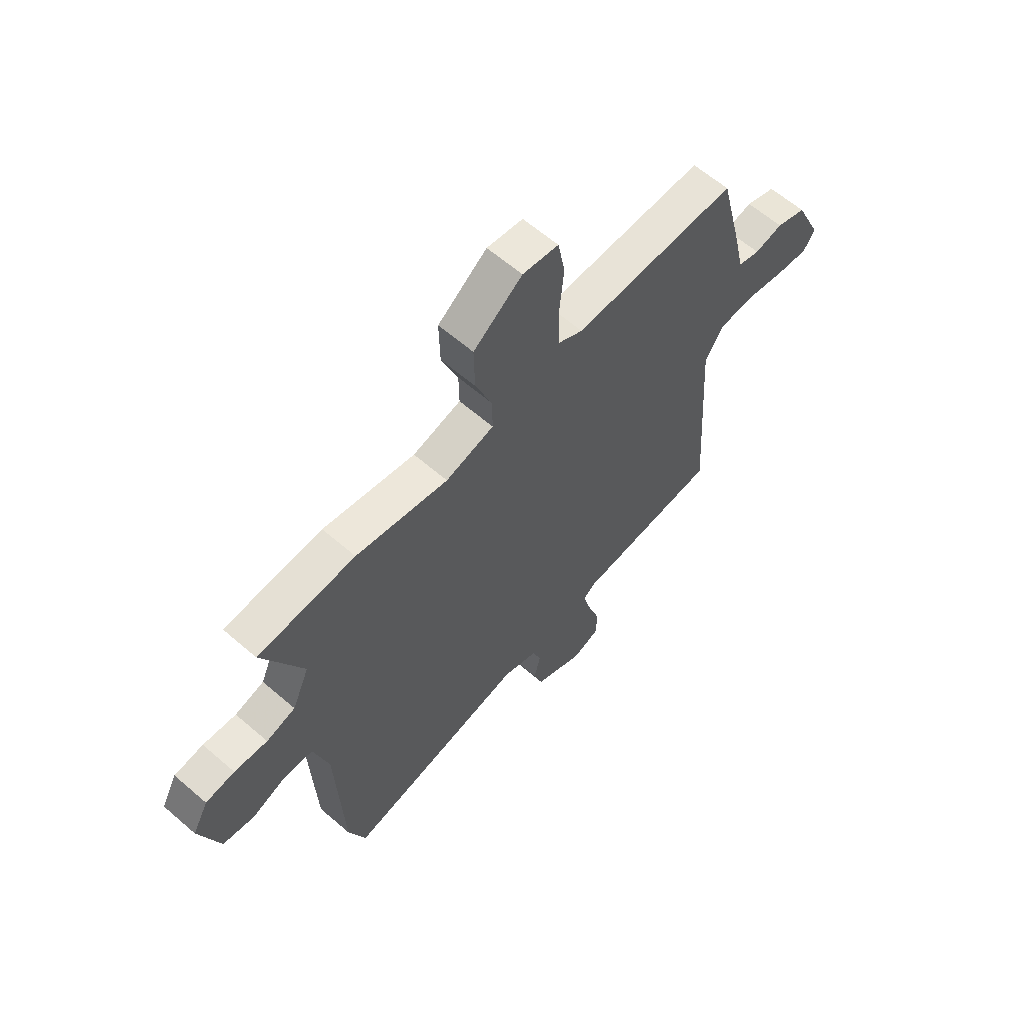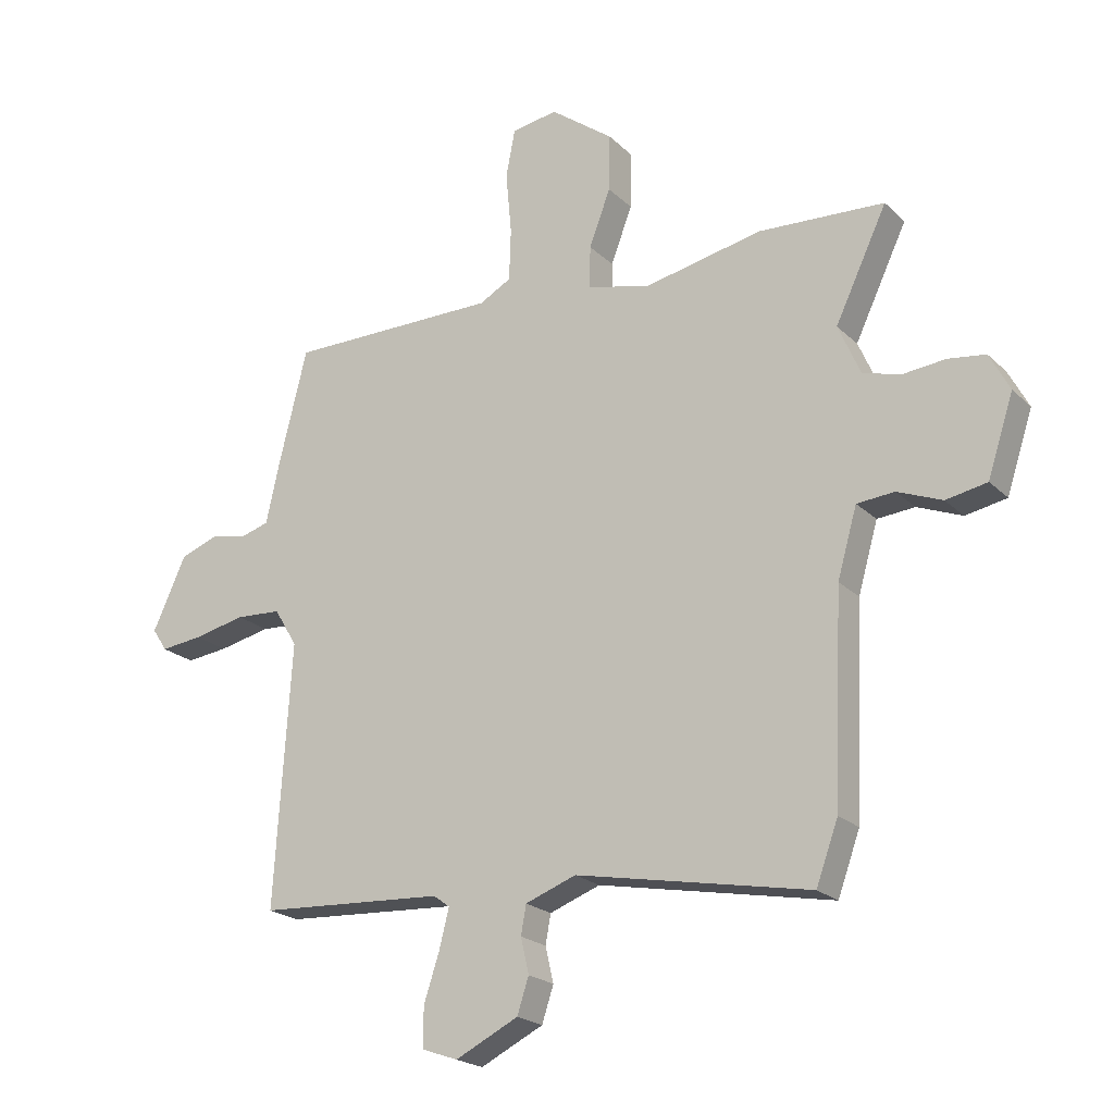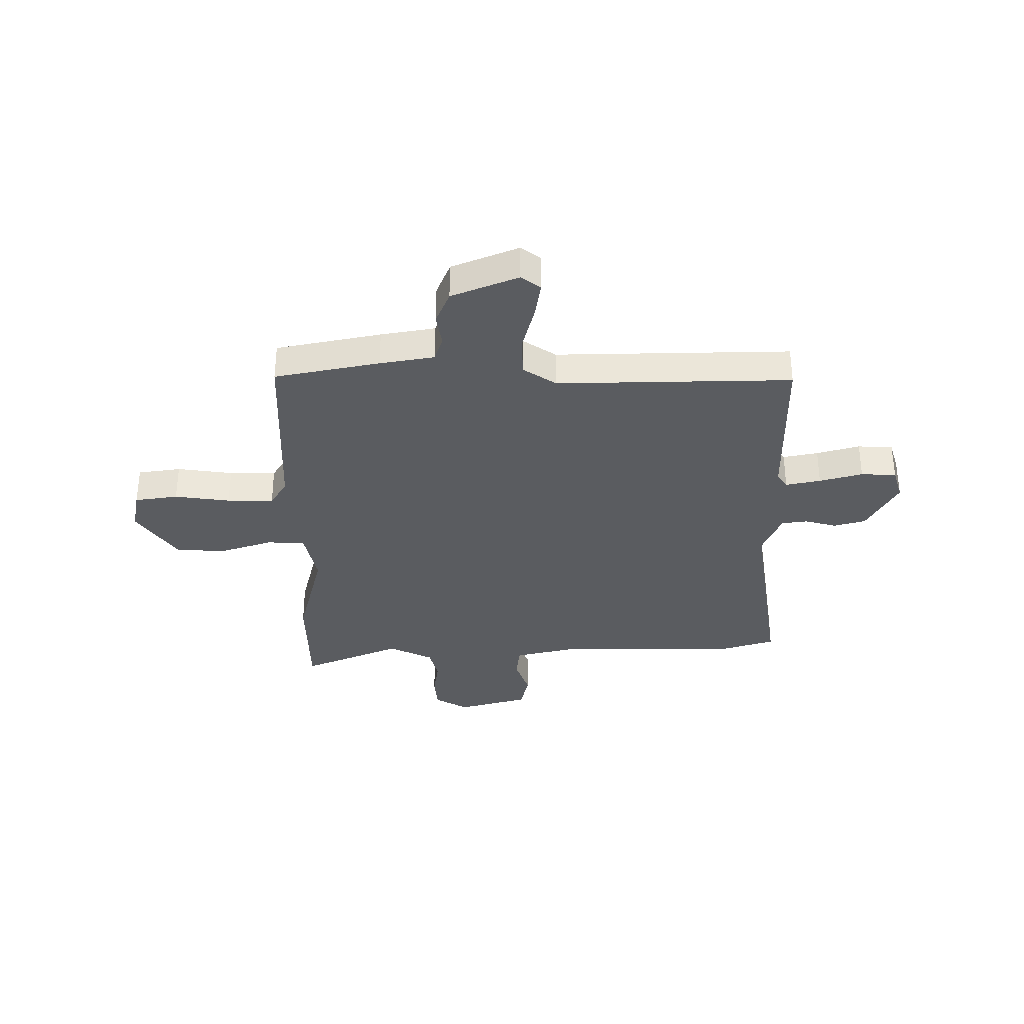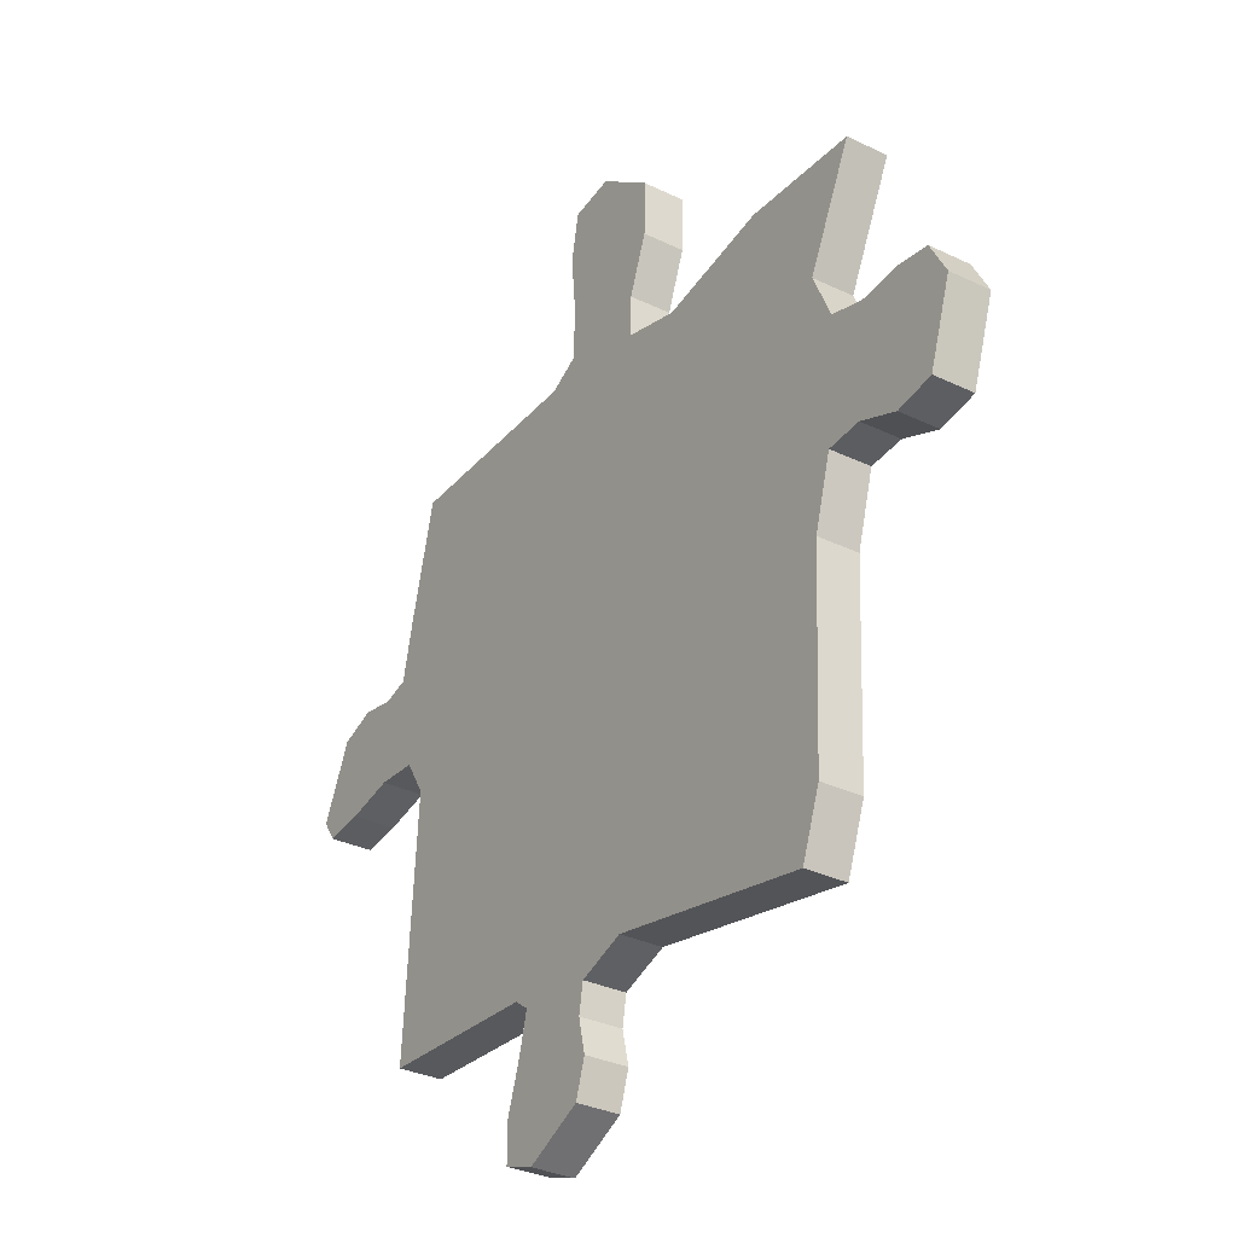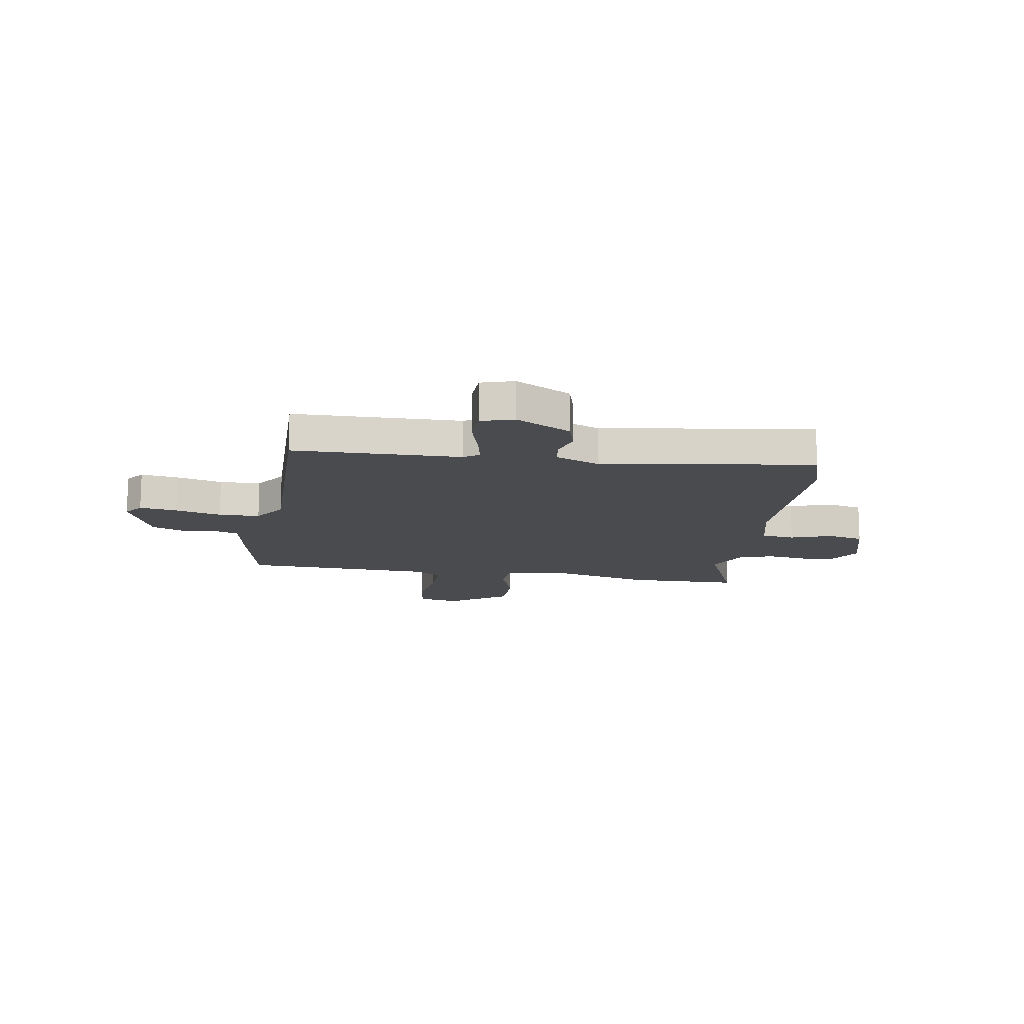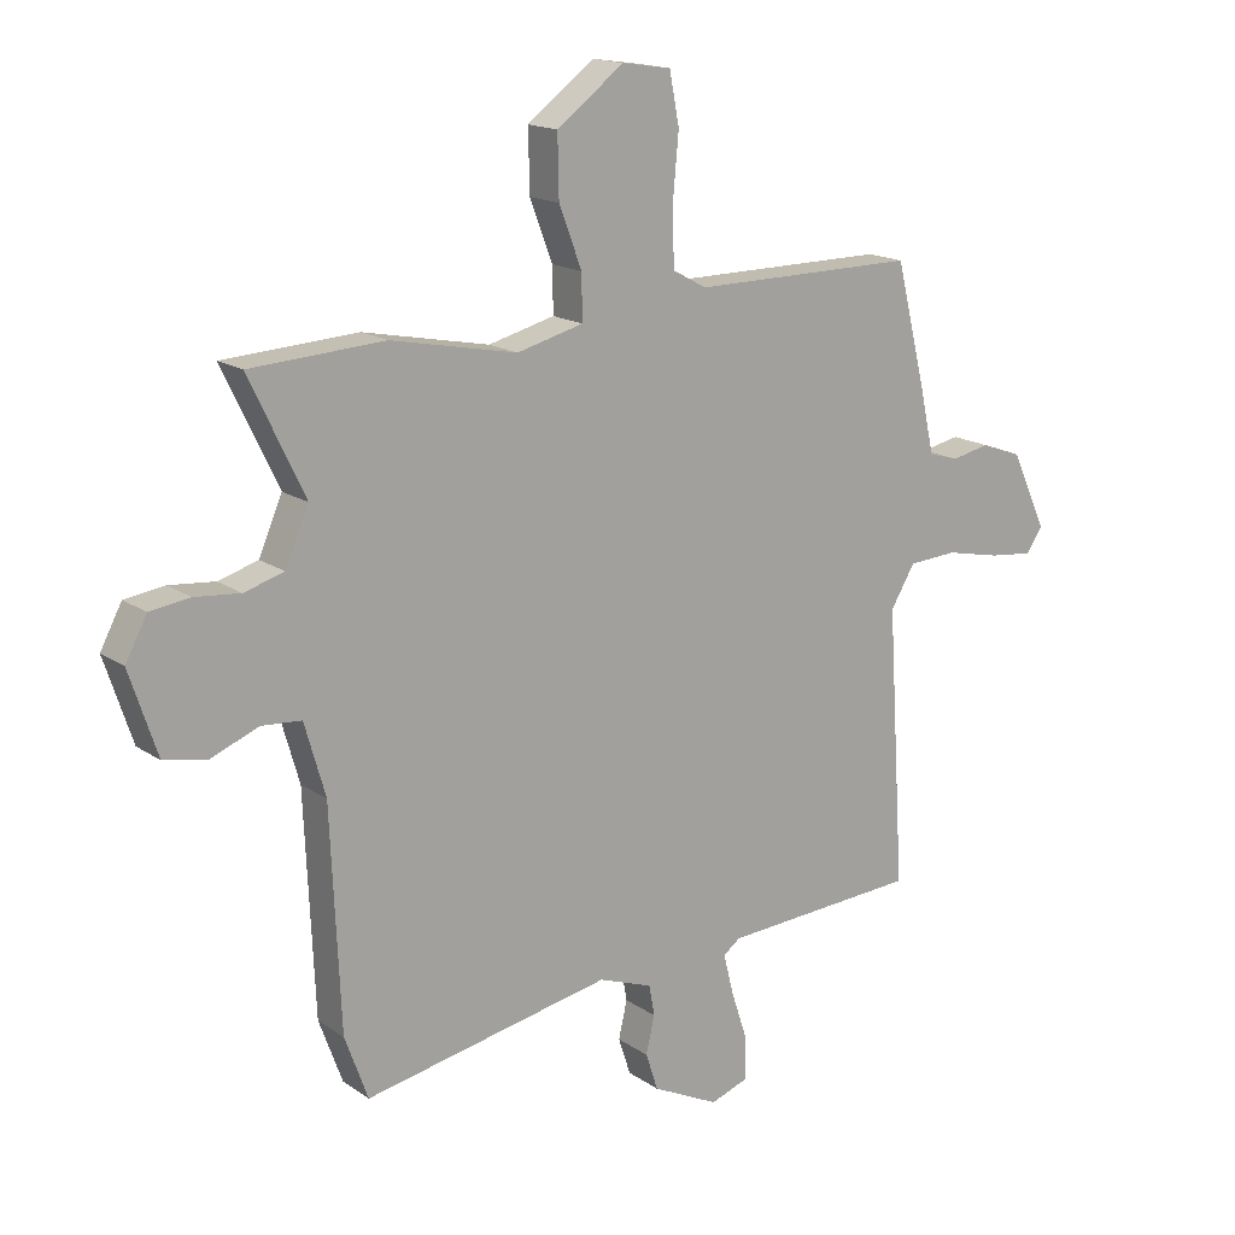
<metadata>
{"format":"obj","ext":"obj","renderer":"f3d","projection":"perspective","resolution":1024,"background":"white","views":[{"elev":61.7,"azim":-48.6,"up":"+Z"},{"elev":-21.5,"azim":-147.9,"up":"+Z"},{"elev":-34.0,"azim":87.6,"up":"+Y"},{"elev":-32.6,"azim":-123.7,"up":"+Z"},{"elev":-13.9,"azim":168.3,"up":"+Y"},{"elev":16.3,"azim":-36.1,"up":"+Z"}]}
</metadata>
<code>
v -0.474 0.07 -0.571
v -0.512 0.07 -0.467
v -0.528 0.07 -0.112
v -0.562 0.07 0.006
v -0.627 0.07 0.011
v -0.704 0.07 -0.02
v -0.775 0.07 -0.007
v -0.82 0.07 0.129
v -0.785 0.07 0.195
v -0.72 0.07 0.204
v -0.646 0.07 0.197
v -0.581 0.07 0.216
v -0.543 0.07 0.304
v -0.633 0.07 0.492
v -0.415 0.07 0.505
v -0.209 0.07 0.464
v -0.101 0.07 0.492
v -0.102 0.07 0.565
v -0.139 0.07 0.662
v -0.141 0.07 0.761
v -0.032 0.07 0.843
v 0.048 0.07 0.831
v 0.064 0.07 0.748
v 0.054 0.07 0.64
v 0.057 0.07 0.55
v 0.112 0.07 0.52
v 0.479 0.07 0.522
v 0.529 0.07 0.321
v 0.552 0.07 0.217
v 0.601 0.07 0.203
v 0.664 0.07 0.216
v 0.731 0.07 0.192
v 0.789 0.07 0.066
v 0.763 0.07 0.027
v 0.69 0.07 0.035
v 0.6 0.07 0.054
v 0.521 0.07 0.049
v 0.481 0.07 -0.017
v 0.51 0.07 -0.469
v 0.188 0.07 -0.489
v 0.16 0.07 -0.51
v 0.177 0.07 -0.577
v 0.204 0.07 -0.659
v 0.204 0.07 -0.727
v 0.142 0.07 -0.749
v 0.033 0.07 -0.696
v 0.013 0.07 -0.635
v 0.027 0.07 -0.574
v 0.018 0.07 -0.524
v -0.07 0.07 -0.492
v -0.474 0 -0.571
v -0.512 0 -0.467
v -0.528 0 -0.112
v -0.562 0 0.006
v -0.627 0 0.011
v -0.704 0 -0.02
v -0.775 0 -0.007
v -0.82 0 0.129
v -0.785 0 0.195
v -0.72 0 0.204
v -0.646 0 0.197
v -0.581 0 0.216
v -0.543 0 0.304
v -0.633 0 0.492
v -0.415 0 0.505
v -0.209 0 0.464
v -0.101 0 0.492
v -0.102 0 0.565
v -0.139 0 0.662
v -0.141 0 0.761
v -0.032 0 0.843
v 0.048 0 0.831
v 0.064 0 0.748
v 0.054 0 0.64
v 0.057 0 0.55
v 0.112 0 0.52
v 0.479 0 0.522
v 0.529 0 0.321
v 0.552 0 0.217
v 0.601 0 0.203
v 0.664 0 0.216
v 0.731 0 0.192
v 0.789 0 0.066
v 0.763 0 0.027
v 0.69 0 0.035
v 0.6 0 0.054
v 0.521 0 0.049
v 0.481 0 -0.017
v 0.51 0 -0.469
v 0.188 0 -0.489
v 0.16 0 -0.51
v 0.177 0 -0.577
v 0.204 0 -0.659
v 0.204 0 -0.727
v 0.142 0 -0.749
v 0.033 0 -0.696
v 0.013 0 -0.635
v 0.027 0 -0.574
v 0.018 0 -0.524
v -0.07 0 -0.492
f 45 46 47 48
f 45 48 49
f 42 43 44 45
f 41 42 45 49
f 40 41 49 50
f 38 39 40 50
f 33 34 35 36
f 33 36 37
f 30 31 32 33
f 29 30 33 37
f 26 27 28 29
f 25 26 29 37
f 21 22 23 24
f 21 24 25
f 18 19 20 21
f 17 18 21 25
f 13 14 15 16
f 12 13 16 17
f 8 9 10 11
f 8 11 12
f 5 6 7 8
f 4 5 8 12
f 3 4 12 17
f 25 37 38 50
f 3 17 25 50
f 1 2 3 50
f 98 97 96 95
f 99 98 95
f 95 94 93 92
f 99 95 92 91
f 100 99 91 90
f 100 90 89 88
f 86 85 84 83
f 87 86 83
f 83 82 81 80
f 87 83 80 79
f 79 78 77 76
f 87 79 76 75
f 74 73 72 71
f 75 74 71
f 71 70 69 68
f 75 71 68 67
f 66 65 64 63
f 67 66 63 62
f 61 60 59 58
f 62 61 58
f 58 57 56 55
f 62 58 55 54
f 67 62 54 53
f 100 88 87 75
f 100 75 67 53
f 100 53 52 51
f 1 51 52 2
f 2 52 53 3
f 3 53 54 4
f 4 54 55 5
f 5 55 56 6
f 6 56 57 7
f 7 57 58 8
f 8 58 59 9
f 9 59 60 10
f 10 60 61 11
f 11 61 62 12
f 12 62 63 13
f 13 63 64 14
f 14 64 65 15
f 15 65 66 16
f 16 66 67 17
f 17 67 68 18
f 18 68 69 19
f 19 69 70 20
f 20 70 71 21
f 21 71 72 22
f 22 72 73 23
f 23 73 74 24
f 24 74 75 25
f 25 75 76 26
f 26 76 77 27
f 27 77 78 28
f 28 78 79 29
f 29 79 80 30
f 30 80 81 31
f 31 81 82 32
f 32 82 83 33
f 33 83 84 34
f 34 84 85 35
f 35 85 86 36
f 36 86 87 37
f 37 87 88 38
f 38 88 89 39
f 39 89 90 40
f 40 90 91 41
f 41 91 92 42
f 42 92 93 43
f 43 93 94 44
f 44 94 95 45
f 45 95 96 46
f 46 96 97 47
f 47 97 98 48
f 48 98 99 49
f 49 99 100 50
f 50 100 51 1

</code>
